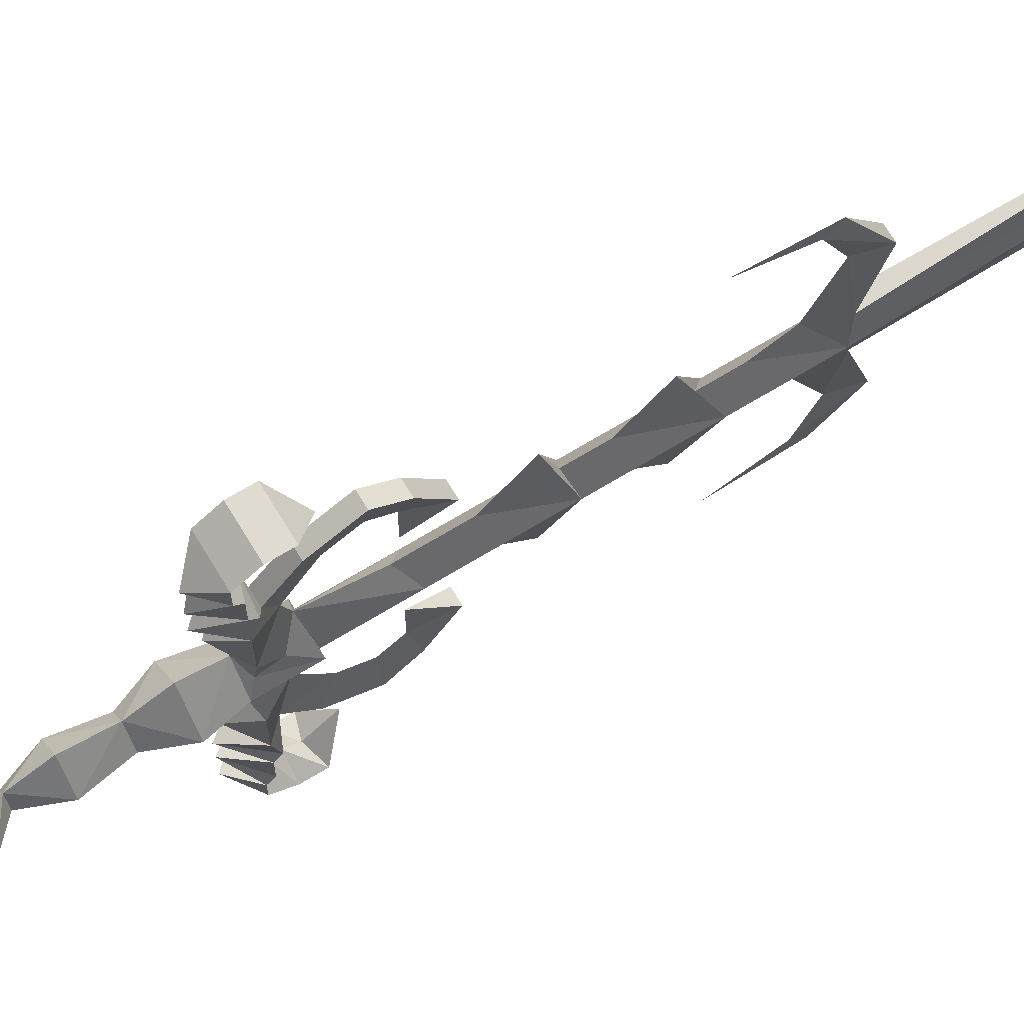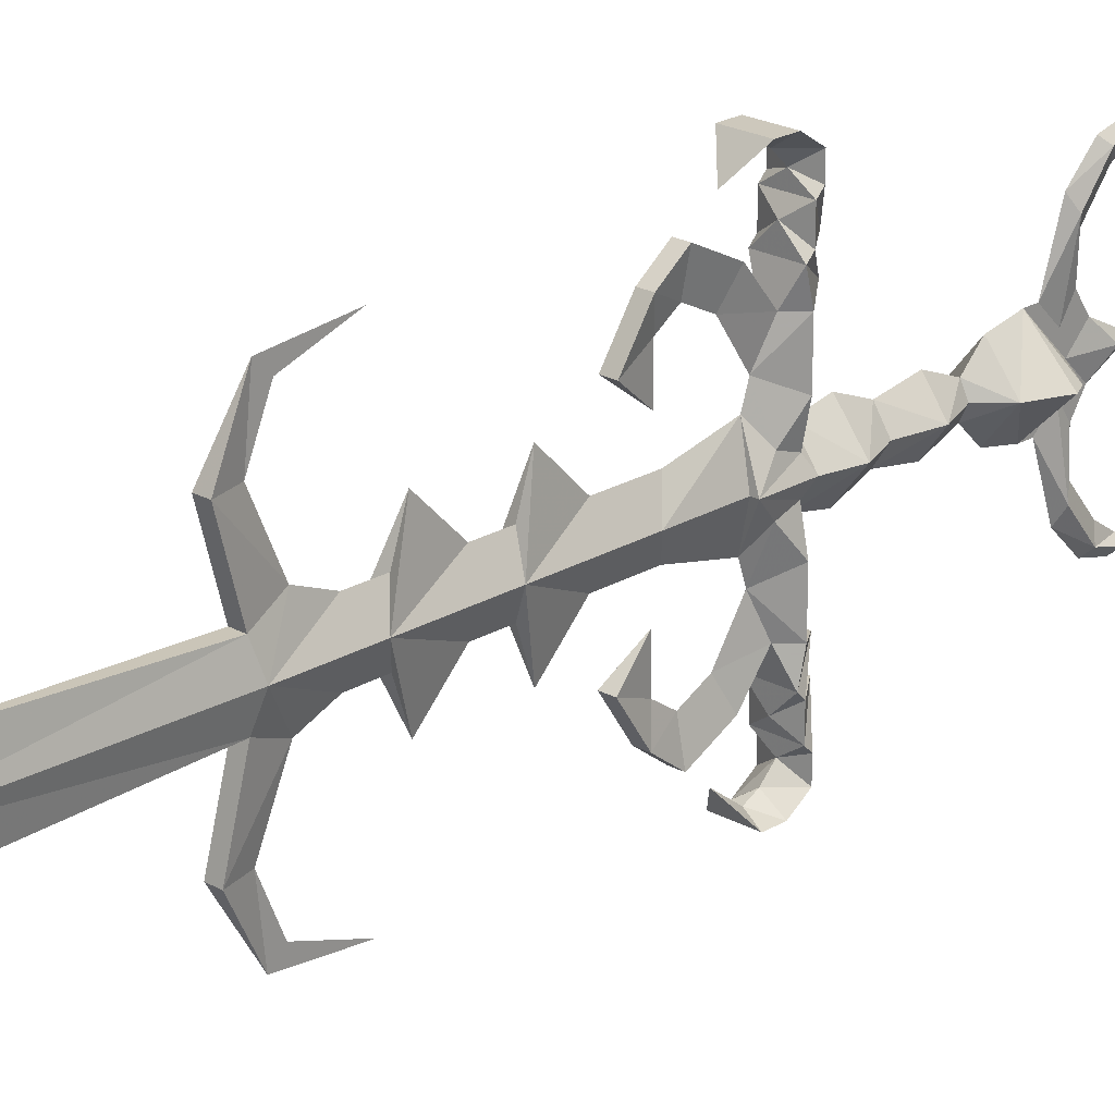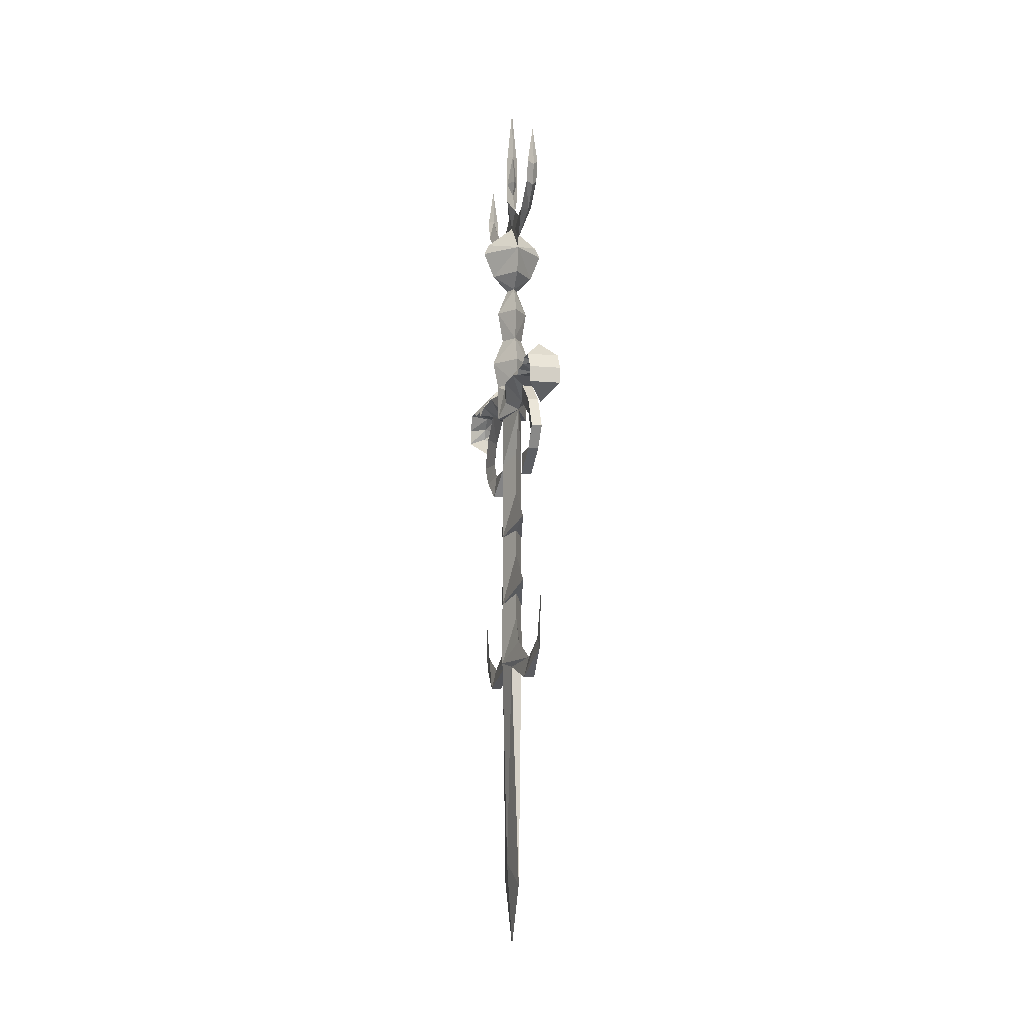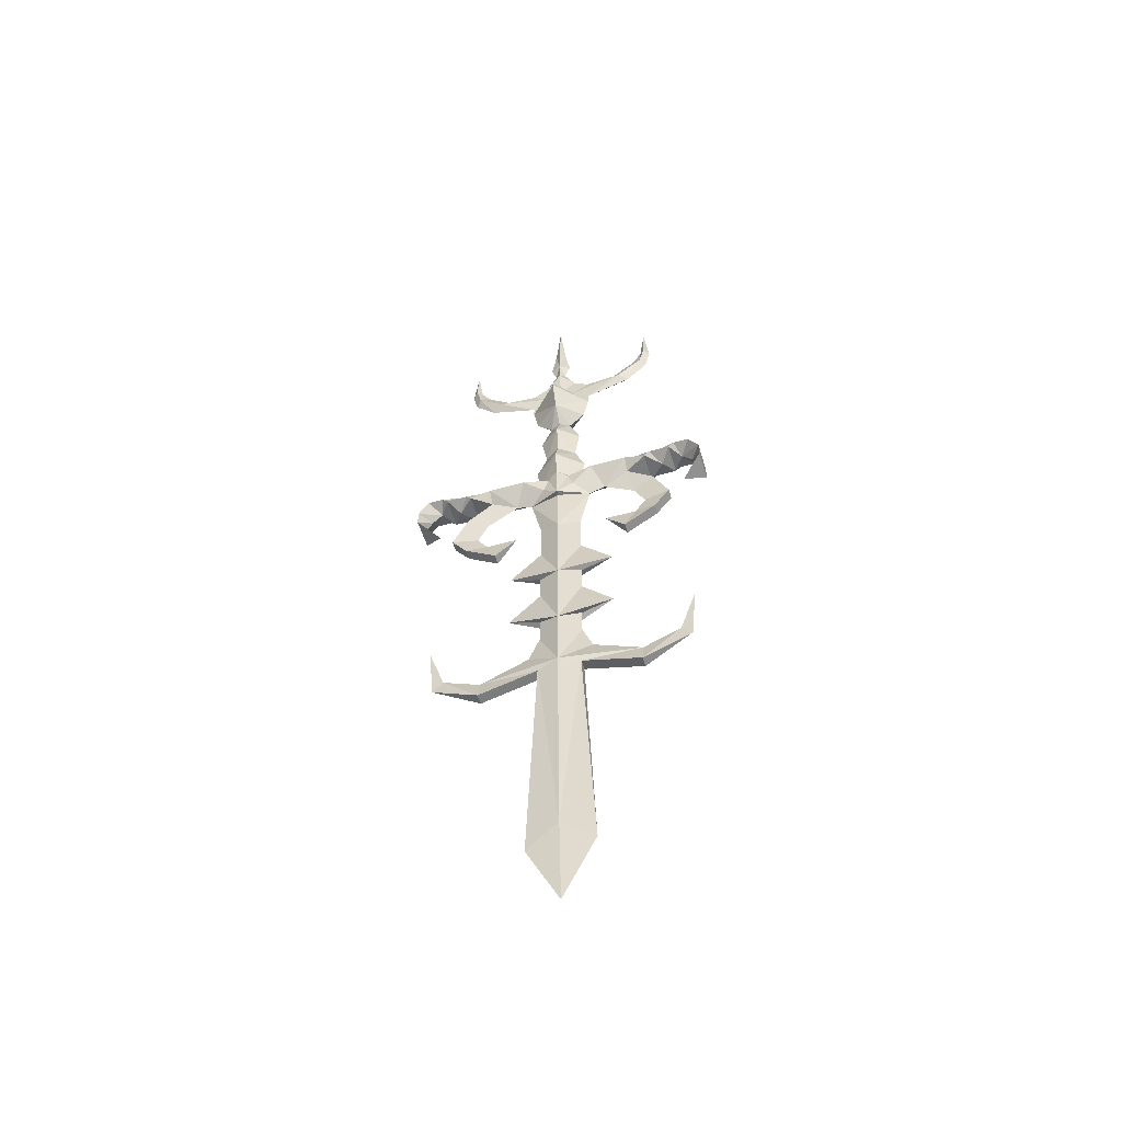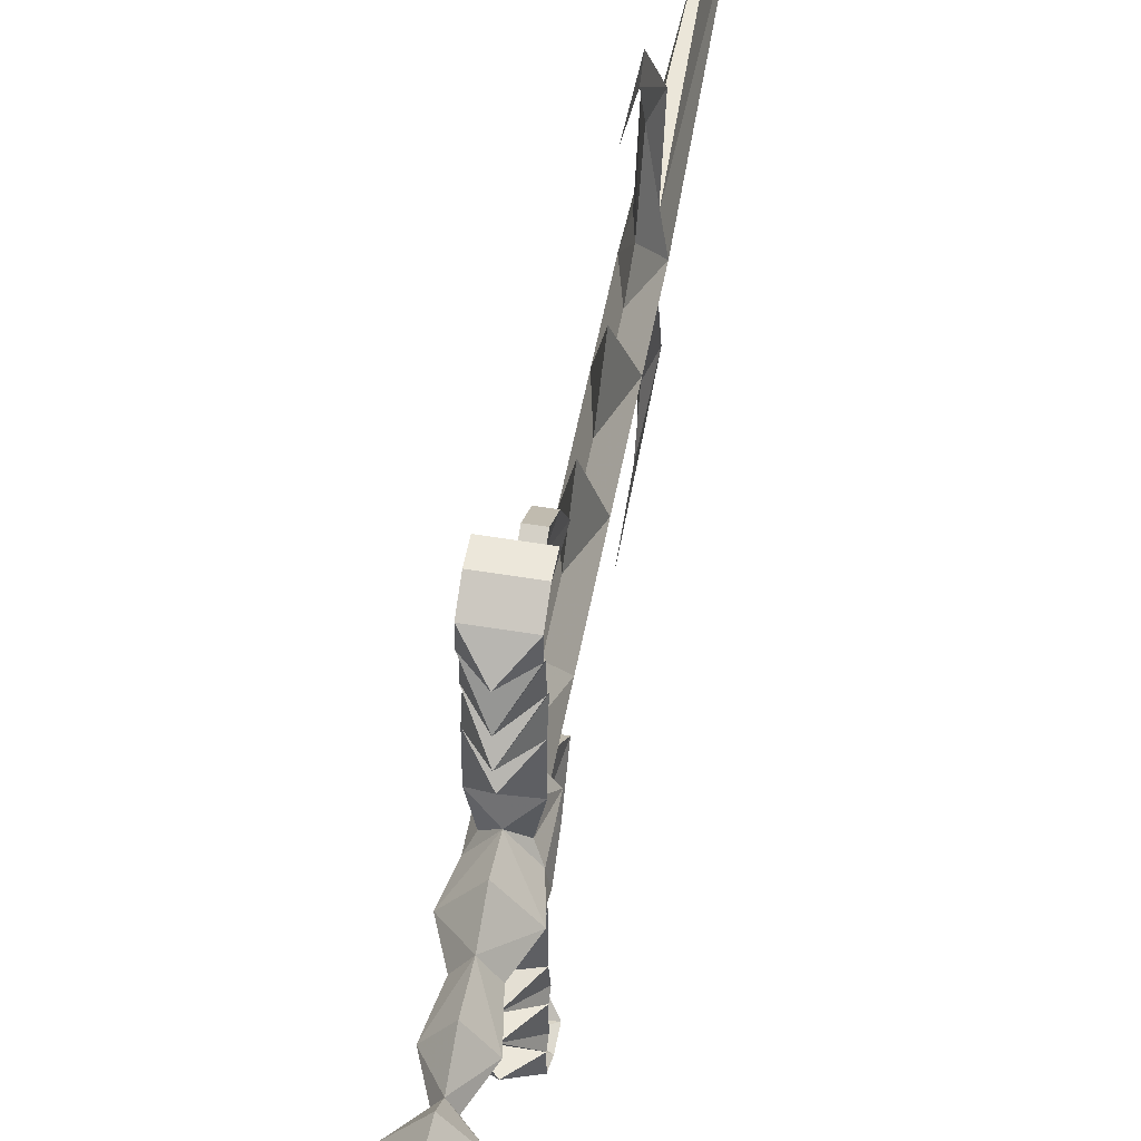
<metadata>
{"format":"obj","ext":"obj","renderer":"f3d","projection":"perspective","resolution":1024,"background":"white","views":[{"elev":70.0,"azim":58.8,"up":"+Y"},{"elev":22.2,"azim":-136.0,"up":"+Y"},{"elev":-10.2,"azim":167.2,"up":"+Z"},{"elev":-54.0,"azim":106.5,"up":"+Z"},{"elev":51.9,"azim":10.3,"up":"+Y"}]}
</metadata>
<code>
v -0.2109 -0.75 0.09375
v -0.2344 -0.7188 0.09375
v -0.2344 -0.7344 0.1328
v -0.2266 -0.75 0.1328
v -0.2344 -0.7656 0.1328
v -0.2344 -0.7812 0.09375
v -0.2344 -0.7734 0.04688
v -0.2188 -0.75 0.04688
v -0.2344 -0.7266 0.04688
v -0.2578 -0.75 0.09375
v -0.2422 -0.75 0.1328
v -0.2656 -0.75 0.1562
v -0.2344 -0.7109 0.1562
v -0.2031 -0.75 0.1562
v -0.2344 -0.7891 0.1562
v -0.25 -0.75 0.04688
v -0.2656 -0.75 0.007812
v -0.2344 -0.7891 0.007812
v -0.2031 -0.75 0.007812
v -0.2344 -0.7109 0.007812
v -0.2344 -0.7188 -0.03125
v -0.2578 -0.75 -0.03125
v -0.2344 -0.7812 -0.03125
v -0.2109 -0.75 -0.03125
v -0.2188 -0.7344 -0.03906
v -0.2109 -0.6953 -0.03906
v -0.2578 -0.6953 -0.03906
v -0.25 -0.7344 -0.03906
v -0.2578 -0.75 -0.08594
v -0.25 -0.7656 -0.03906
v -0.2578 -0.8047 -0.03906
v -0.2109 -0.8047 -0.03906
v -0.2188 -0.7656 -0.03906
v -0.2109 -0.75 -0.08594
v -0.2188 -0.7266 -0.0625
v -0.2344 -0.6797 -0.07031
v -0.2109 -0.6406 -0.03906
v -0.2344 -0.6641 -0.01562
v -0.2578 -0.6406 -0.03906
v -0.25 -0.7266 -0.0625
v -0.2344 -0.7031 -0.07812
v -0.25 -0.75 -0.08594
v -0.2344 -0.7969 -0.07812
v -0.25 -0.7734 -0.0625
v -0.2344 -0.8203 -0.07031
v -0.2578 -0.8594 -0.03906
v -0.2344 -0.8359 -0.01562
v -0.2109 -0.8594 -0.03906
v -0.2188 -0.7734 -0.0625
v -0.2188 -0.75 -0.08594
v -0.2344 -0.7031 0.1953
v -0.2812 -0.75 0.1953
v -0.2734 -0.75 0.2109
v -0.2344 -0.75 0.2422
v -0.1953 -0.75 0.2109
v -0.1875 -0.75 0.1953
v -0.2344 -0.7969 0.1953
v -0.2344 -0.7266 0.2656
v -0.2266 -0.75 0.2891
v -0.2344 -0.7031 0.25
v -0.2422 -0.75 0.2891
v -0.2344 -0.7422 0.2969
v -0.2266 -0.75 0.3203
v -0.2344 -0.7578 0.2969
v -0.2344 -0.7734 0.2656
v -0.2344 -0.7969 0.25
v -0.2344 -0.7734 0.2344
v -0.2422 -0.75 0.3203
v -0.2344 -0.7344 0.3203
v -0.2344 -0.7422 0.3672
v -0.2266 -0.75 0.3672
v -0.2344 -0.7578 0.3672
v -0.2344 -0.7656 0.3203
v -0.2422 -0.75 0.3672
v -0.2344 -0.7266 0.2344
v -0.2344 -0.7031 0.2109
v -0.2266 -0.6484 0.2422
v -0.2422 -0.6484 0.2422
v -0.2344 -0.6328 0.2344
v -0.2266 -0.6094 0.2734
v -0.2344 -0.6641 0.25
v -0.2422 -0.6094 0.2734
v -0.2344 -0.6016 0.2656
v -0.2344 -0.5938 0.2969
v -0.2266 -0.6016 0.3047
v -0.2344 -0.6094 0.3047
v -0.2344 -0.625 0.2812
v -0.2422 -0.6016 0.3047
v -0.2344 -0.6016 0.3594
v -0.2344 -0.75 0.4453
v -0.2344 -0.7969 0.2109
v -0.2422 -0.8516 0.2422
v -0.2266 -0.8516 0.2422
v -0.2344 -0.8672 0.2344
v -0.2422 -0.8906 0.2734
v -0.2344 -0.8359 0.25
v -0.2266 -0.8906 0.2734
v -0.2344 -0.8984 0.2656
v -0.2344 -0.9062 0.2969
v -0.2422 -0.8984 0.3047
v -0.2344 -0.8906 0.3047
v -0.2344 -0.875 0.2812
v -0.2266 -0.8984 0.3047
v -0.2344 -0.8984 0.3594
v -0.2266 -0.6406 -0.05469
v -0.2344 -0.6328 -0.1016
v -0.2266 -0.6016 -0.08594
v -0.2422 -0.6016 -0.08594
v -0.2422 -0.6406 -0.05469
v -0.2578 -0.6094 -0.04688
v -0.2109 -0.6094 -0.04688
v -0.2344 -0.6328 -0.007812
v -0.2109 -0.6016 -0.03906
v -0.2578 -0.6016 -0.03906
v -0.2422 -0.5781 -0.1328
v -0.2344 -0.6172 -0.1328
v -0.2266 -0.5781 -0.1328
v -0.2344 -0.5859 -0.04688
v -0.2578 -0.5703 -0.03906
v -0.2109 -0.5703 -0.03906
v -0.2344 -0.6016 -0.007812
v -0.2578 -0.5625 -0.03125
v -0.2344 -0.5547 -0.03906
v -0.2109 -0.5625 -0.03125
v -0.2344 -0.5625 -0.007812
v -0.2578 -0.5391 -0.03125
v -0.2344 -0.5391 -0.05469
v -0.2109 -0.5234 -0.05469
v -0.2109 -0.5391 -0.03125
v -0.2578 -0.5234 -0.05469
v -0.2344 -0.5312 -0.07031
v -0.2109 -0.5234 -0.07812
v -0.2578 -0.5234 -0.07812
v -0.2344 -0.5547 -0.1016
v -0.2266 -0.6016 -0.1641
v -0.2422 -0.6016 -0.1641
v -0.2344 -0.6328 -0.1562
v -0.2266 -0.6484 -0.1953
v -0.2422 -0.6484 -0.1953
v -0.2344 -0.6797 -0.1562
v -0.25 -0.75 -0.1641
v -0.2344 -0.7812 -0.1484
v -0.2188 -0.75 -0.1641
v -0.2344 -0.7188 -0.1484
v -0.25 -0.75 -0.2266
v -0.2344 -0.7812 -0.2109
v -0.2188 -0.75 -0.2266
v -0.2344 -0.7188 -0.2109
v -0.25 -0.75 -0.2812
v -0.2344 -0.8281 -0.2578
v -0.2188 -0.75 -0.2812
v -0.2344 -0.6719 -0.2578
v -0.2344 -0.7188 -0.2734
v -0.25 -0.75 -0.3281
v -0.2344 -0.7812 -0.2734
v -0.2188 -0.75 -0.3906
v -0.2188 -0.75 -0.3281
v -0.2344 -0.7812 -0.3125
v -0.2344 -0.8281 -0.3594
v -0.2344 -0.7812 -0.375
v -0.2188 -0.75 -0.4375
v -0.2344 -0.7188 -0.375
v -0.2344 -0.6719 -0.3594
v -0.2344 -0.7188 -0.3125
v -0.25 -0.75 -0.3906
v -0.2266 -0.8594 -0.05469
v -0.2109 -0.8906 -0.04688
v -0.2578 -0.8906 -0.04688
v -0.2422 -0.8594 -0.05469
v -0.2422 -0.8984 -0.08594
v -0.2266 -0.8984 -0.08594
v -0.2344 -0.8672 -0.1016
v -0.2344 -0.8672 -0.007812
v -0.2109 -0.8984 -0.03906
v -0.2344 -0.9141 -0.04688
v -0.2578 -0.8984 -0.03906
v -0.2344 -0.8984 -0.007812
v -0.2109 -0.9297 -0.03906
v -0.2578 -0.9297 -0.03906
v -0.2578 -0.9375 -0.03125
v -0.2109 -0.9375 -0.03125
v -0.2344 -0.9453 -0.03906
v -0.2578 -0.9609 -0.03125
v -0.2344 -0.9375 -0.007812
v -0.2109 -0.9609 -0.03125
v -0.2109 -0.9766 -0.05469
v -0.2344 -0.9609 -0.05469
v -0.2578 -0.9766 -0.05469
v -0.2422 -0.9219 -0.1328
v -0.2266 -0.9219 -0.1328
v -0.2344 -0.8828 -0.1328
v -0.2422 -0.8984 -0.1641
v -0.2266 -0.8984 -0.1641
v -0.2344 -0.8672 -0.1562
v -0.2422 -0.8516 -0.1953
v -0.2266 -0.8516 -0.1953
v -0.2344 -0.8203 -0.1562
v -0.2109 -0.9766 -0.07812
v -0.2344 -0.9688 -0.07031
v -0.2578 -0.9766 -0.07812
v -0.2344 -0.9453 -0.1016
v -0.25 -0.75 -0.4375
v -0.2344 -0.7812 -0.4141
v -0.2188 -0.75 -0.4844
v -0.2344 -0.7188 -0.4141
v -0.25 -0.75 -0.4844
v -0.2344 -0.7969 -0.4531
v -0.2344 -0.8672 -0.4844
v -0.2266 -0.7812 -0.4922
v -0.2266 -0.75 -0.7969
v -0.2266 -0.7188 -0.4922
v -0.2344 -0.6328 -0.4844
v -0.2344 -0.7031 -0.4531
v -0.2422 -0.7188 -0.4922
v -0.2422 -0.75 -0.7969
v -0.2422 -0.7812 -0.4922
v -0.2422 -0.8672 -0.5156
v -0.2344 -0.9375 -0.4766
v -0.2344 -0.9219 -0.4609
v -0.2266 -0.8672 -0.5156
v -0.2344 -0.7969 -0.8281
v -0.2344 -0.75 -0.9219
v -0.2344 -0.7031 -0.8281
v -0.2422 -0.6328 -0.5156
v -0.2266 -0.6328 -0.5156
v -0.2344 -0.5781 -0.4609
v -0.2344 -0.5625 -0.4766
v -0.2344 -0.5547 -0.3906
v -0.2344 -0.9453 -0.3906
f 1 2 3
f 1 3 4
f 1 4 5
f 1 5 6
f 1 6 7
f 1 7 8
f 1 8 9
f 1 9 2
f 2 9 10
f 2 10 3
f 3 10 11
f 5 11 10
f 5 10 6
f 6 10 7
f 7 10 16
f 7 16 17
f 7 17 18
f 7 18 19
f 7 19 8
f 8 19 9
f 9 19 20
f 9 20 17
f 9 17 16
f 9 16 10
f 19 21 20
f 20 21 17
f 17 21 22
f 17 22 23
f 17 23 18
f 18 23 19
f 19 23 24
f 19 24 21
f 3 11 12
f 3 14 4
f 4 14 5
f 5 12 11
f 21 24 25
f 21 25 26
f 21 26 27
f 21 27 28
f 21 28 22
f 22 28 29
f 22 29 30
f 22 30 23
f 23 30 31
f 23 31 32
f 23 32 33
f 23 33 24
f 24 33 34
f 24 34 25
f 25 34 35
f 25 35 26
f 26 35 36
f 26 36 37
f 26 37 38
f 26 38 27
f 27 38 39
f 27 39 36
f 27 36 40
f 27 40 28
f 28 40 29
f 29 40 41
f 29 41 42
f 29 42 43
f 29 43 44
f 29 44 30
f 30 44 31
f 31 44 45
f 31 45 46
f 31 46 47
f 31 47 32
f 32 47 48
f 32 48 45
f 32 45 49
f 32 49 33
f 33 49 34
f 34 49 43
f 34 43 50
f 34 50 41
f 34 41 35
f 35 41 36
f 36 41 40
f 51 14 13
f 51 13 12
f 51 12 52
f 51 52 53
f 51 53 54
f 51 54 55
f 51 55 56
f 51 56 14
f 14 56 57
f 14 57 15
f 15 57 12
f 12 57 52
f 52 57 53
f 53 57 54
f 54 57 55
f 55 57 56
f 105 37 36
f 105 36 106
f 105 106 107
f 105 109 110
f 105 110 111
f 105 111 37
f 37 111 112
f 37 112 39
f 111 113 112
f 112 114 110
f 112 110 39
f 39 110 109
f 39 109 36
f 36 109 106
f 106 109 108
f 106 108 115
f 106 115 116
f 106 116 117
f 106 117 107
f 118 113 111
f 118 111 110
f 118 110 114
f 118 114 119
f 118 119 120
f 118 120 113
f 113 120 121
f 113 121 114
f 114 121 119
f 119 121 122
f 119 122 123
f 119 123 120
f 120 123 124
f 120 124 121
f 122 125 126
f 122 126 123
f 123 126 127
f 123 127 128
f 123 128 129
f 123 129 124
f 124 129 125
f 126 130 127
f 127 130 131
f 127 131 132
f 127 132 128
f 130 133 131
f 131 133 134
f 131 134 132
f 116 135 117
f 115 136 116
f 116 136 137
f 116 137 135
f 135 137 138
f 136 139 137
f 137 139 140
f 137 140 138
f 166 45 48
f 166 48 167
f 166 167 168
f 166 168 169
f 166 171 172
f 166 172 45
f 45 172 169
f 45 169 46
f 46 169 168
f 46 168 173
f 46 173 48
f 173 167 48
f 167 173 174
f 167 174 175
f 167 175 168
f 168 175 176
f 168 176 173
f 174 176 177
f 174 177 178
f 174 178 175
f 175 178 179
f 175 179 176
f 176 179 177
f 177 179 180
f 177 181 178
f 178 181 182
f 178 182 179
f 179 182 180
f 180 182 183
f 180 183 184
f 181 184 185
f 181 185 182
f 182 185 186
f 182 186 187
f 182 187 183
f 183 187 188
f 45 44 43
f 45 43 49
f 169 172 170
f 170 172 189
f 171 190 172
f 172 190 191
f 172 191 189
f 189 191 192
f 190 193 191
f 191 193 194
f 191 194 192
f 192 194 195
f 193 196 194
f 194 196 197
f 194 197 195
f 187 186 198
f 187 198 199
f 187 199 188
f 188 199 200
f 198 201 199
f 199 201 200
f 3 12 13
f 3 13 14
f 5 14 15
f 5 15 12
f 105 107 108
f 105 108 109
f 37 39 38
f 112 113 114
f 107 117 115
f 107 115 108
f 121 124 122
f 122 124 125
f 125 129 126
f 126 129 128
f 126 128 130
f 128 132 133
f 128 133 130
f 132 134 133
f 117 135 136
f 117 136 115
f 135 138 139
f 135 139 136
f 138 140 139
f 166 169 170
f 166 170 171
f 46 48 47
f 173 176 174
f 177 180 181
f 180 184 181
f 183 188 186
f 183 186 185
f 183 185 184
f 170 189 171
f 171 189 190
f 189 192 190
f 190 192 193
f 192 195 193
f 193 195 196
f 195 197 196
f 188 200 186
f 186 200 198
f 198 200 201
f 58 59 54
f 58 54 61
f 58 61 62
f 58 62 59
f 59 62 63
f 54 67 57
f 54 57 67
f 61 68 62
f 62 68 69
f 62 69 63
f 63 69 70
f 63 70 71
f 68 74 70
f 68 70 69
f 75 51 76
f 75 76 77
f 75 54 51
f 75 51 54
f 75 78 76
f 75 76 51
f 77 76 79
f 77 79 80
f 78 82 79
f 78 79 76
f 79 83 80
f 80 83 84
f 80 84 85
f 82 88 84
f 82 84 83
f 82 83 79
f 84 89 85
f 88 89 84
f 70 90 71
f 74 90 70
f 57 67 91
f 57 91 67
f 67 91 92
f 67 93 91
f 91 93 94
f 91 94 92
f 92 94 95
f 93 97 94
f 94 97 98
f 94 98 95
f 95 98 99
f 95 99 100
f 97 103 99
f 97 99 98
f 99 103 104
f 99 104 100
f 58 54 60
f 58 60 54
f 75 77 60
f 75 60 54
f 75 54 60
f 75 60 78
f 77 80 81
f 77 81 60
f 60 81 78
f 78 81 82
f 80 85 86
f 80 86 87
f 80 87 81
f 81 87 82
f 82 87 86
f 82 86 88
f 85 89 86
f 86 89 88
f 59 63 64
f 59 64 65
f 59 65 54
f 54 65 61
f 61 65 64
f 61 64 68
f 63 71 72
f 63 72 73
f 63 73 64
f 64 73 68
f 68 73 72
f 68 72 74
f 71 90 72
f 72 90 74
f 54 65 66
f 54 66 67
f 54 67 66
f 54 66 65
f 67 92 66
f 67 66 93
f 92 95 96
f 92 96 66
f 66 96 93
f 93 96 97
f 95 100 101
f 95 101 102
f 95 102 96
f 96 102 97
f 97 102 101
f 97 101 103
f 100 104 101
f 101 104 103
f 41 141 42
f 50 143 41
f 41 143 144
f 41 144 141
f 141 144 145
f 143 147 144
f 144 147 148
f 144 148 145
f 145 148 149
f 147 151 148
f 148 151 152
f 148 152 149
f 149 152 153
f 149 153 154
f 156 161 162
f 156 162 163
f 156 163 164
f 156 164 157
f 157 164 153
f 157 153 151
f 164 165 154
f 164 154 153
f 164 163 165
f 165 163 162
f 165 162 202
f 161 204 205
f 161 205 162
f 162 205 202
f 202 205 206
f 204 210 211
f 204 213 205
f 205 213 206
f 206 213 214
f 206 214 215
f 210 223 211
f 211 223 214
f 165 162 163
f 214 223 215
f 149 153 152
f 153 152 151
f 42 141 43
f 43 141 142
f 43 142 143
f 43 143 50
f 141 145 142
f 142 145 146
f 142 146 147
f 142 147 143
f 145 149 146
f 146 149 150
f 146 150 151
f 146 151 147
f 149 154 155
f 149 155 150
f 149 150 155
f 156 157 158
f 156 158 159
f 156 159 160
f 156 160 161
f 157 151 155
f 157 155 158
f 158 155 154
f 158 154 165
f 158 165 159
f 159 165 160
f 159 160 165
f 155 151 150
f 165 202 160
f 160 202 203
f 160 203 161
f 161 203 204
f 202 206 203
f 203 206 207
f 203 207 204
f 204 209 210
f 206 215 216
f 206 216 207
f 209 220 216
f 209 216 221
f 209 221 210
f 211 214 224
f 211 224 225
f 215 221 216
f 227 225 224
f 220 218 217
f 220 217 216
f 204 207 208
f 204 208 209
f 204 211 212
f 204 212 213
f 207 216 217
f 207 217 208
f 208 217 218
f 208 218 219
f 208 219 220
f 208 220 209
f 211 225 212
f 212 225 226
f 212 226 227
f 212 227 224
f 212 224 213
f 213 224 214
f 225 227 226
f 226 227 228
f 226 228 227
f 220 219 218
f 218 219 229
f 218 229 219
f 210 221 222
f 215 222 221
f 210 222 223
f 215 223 222

</code>
